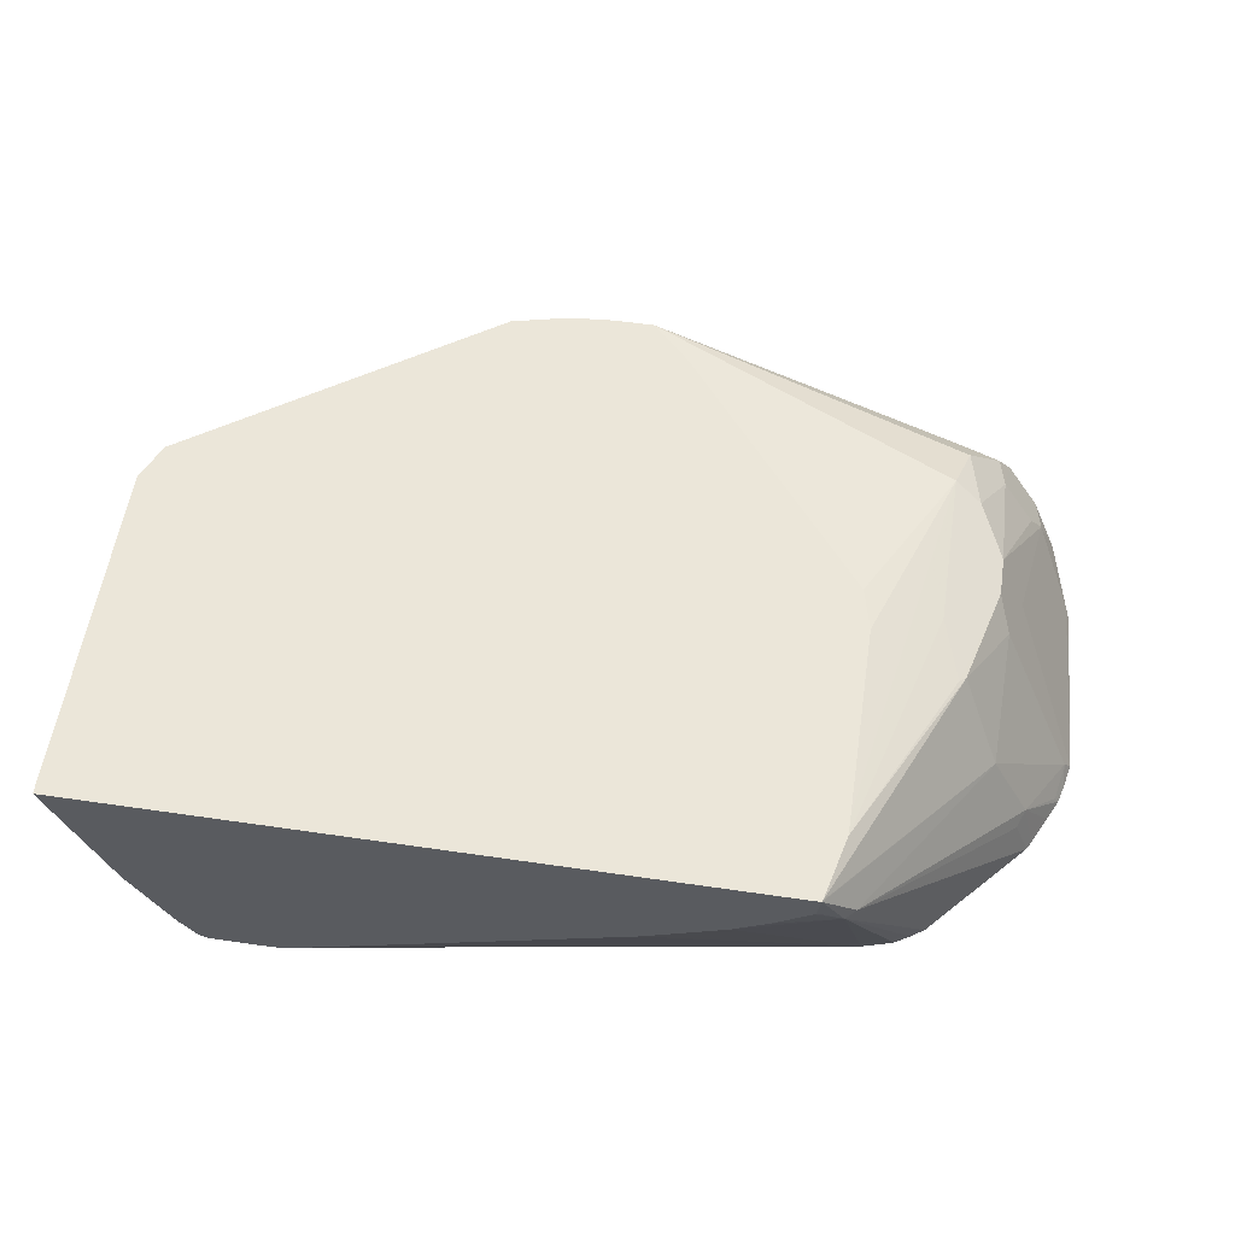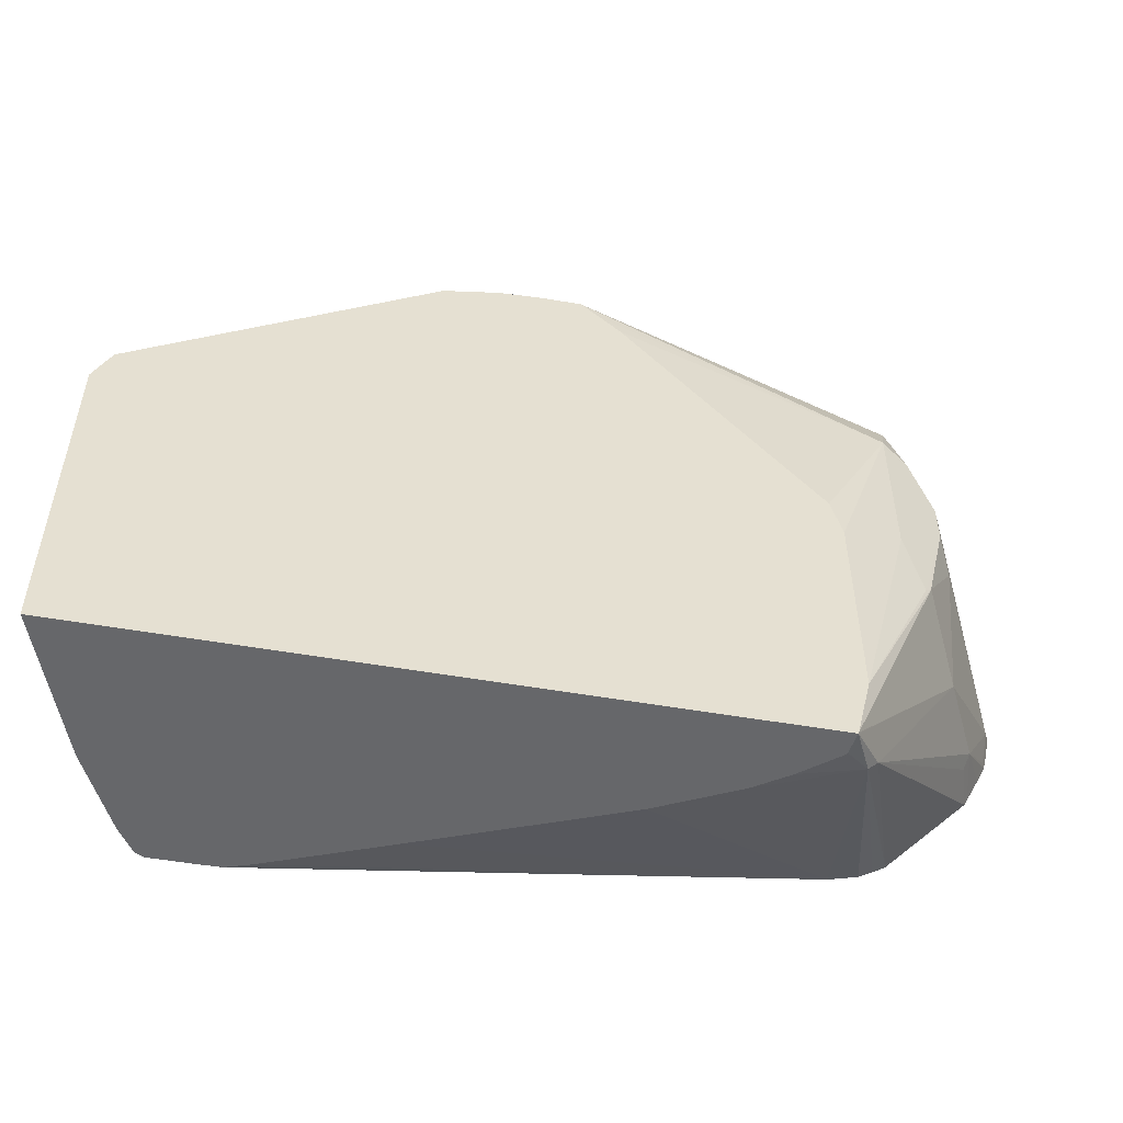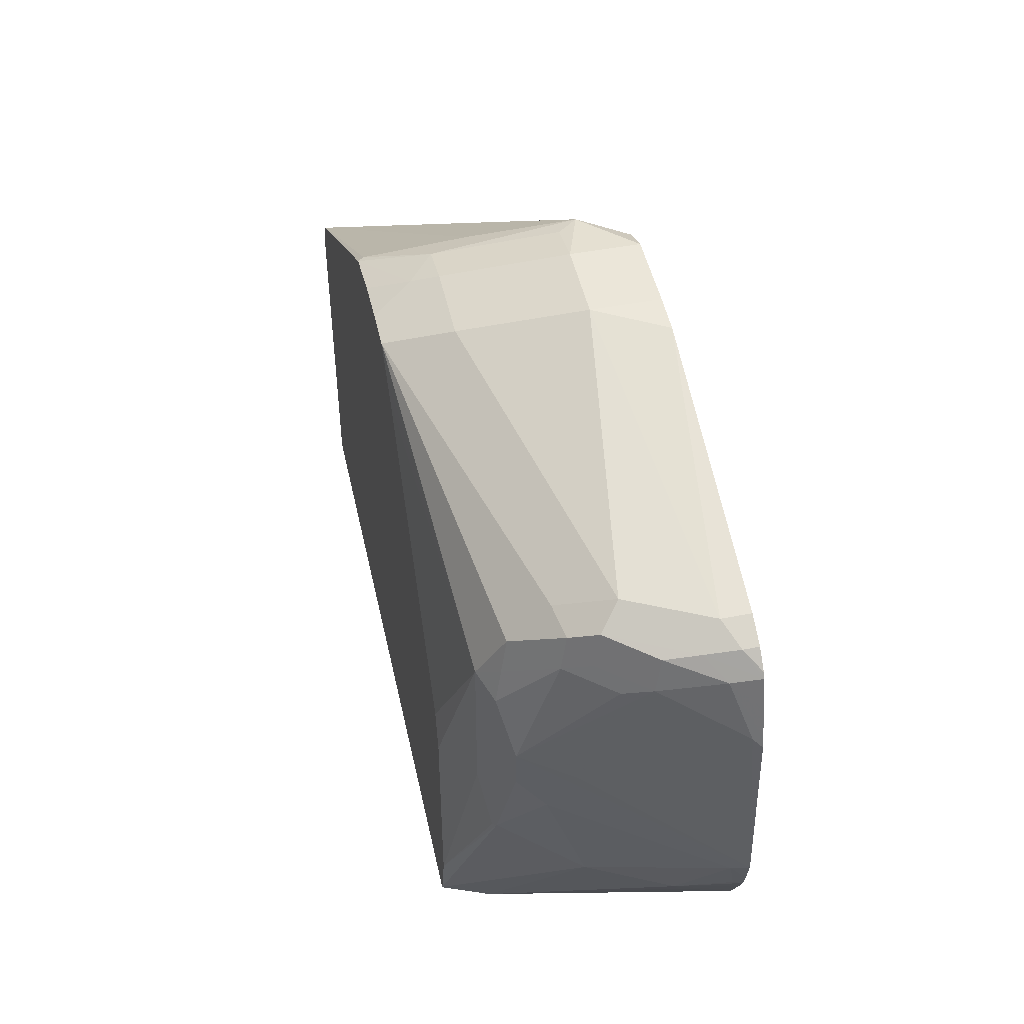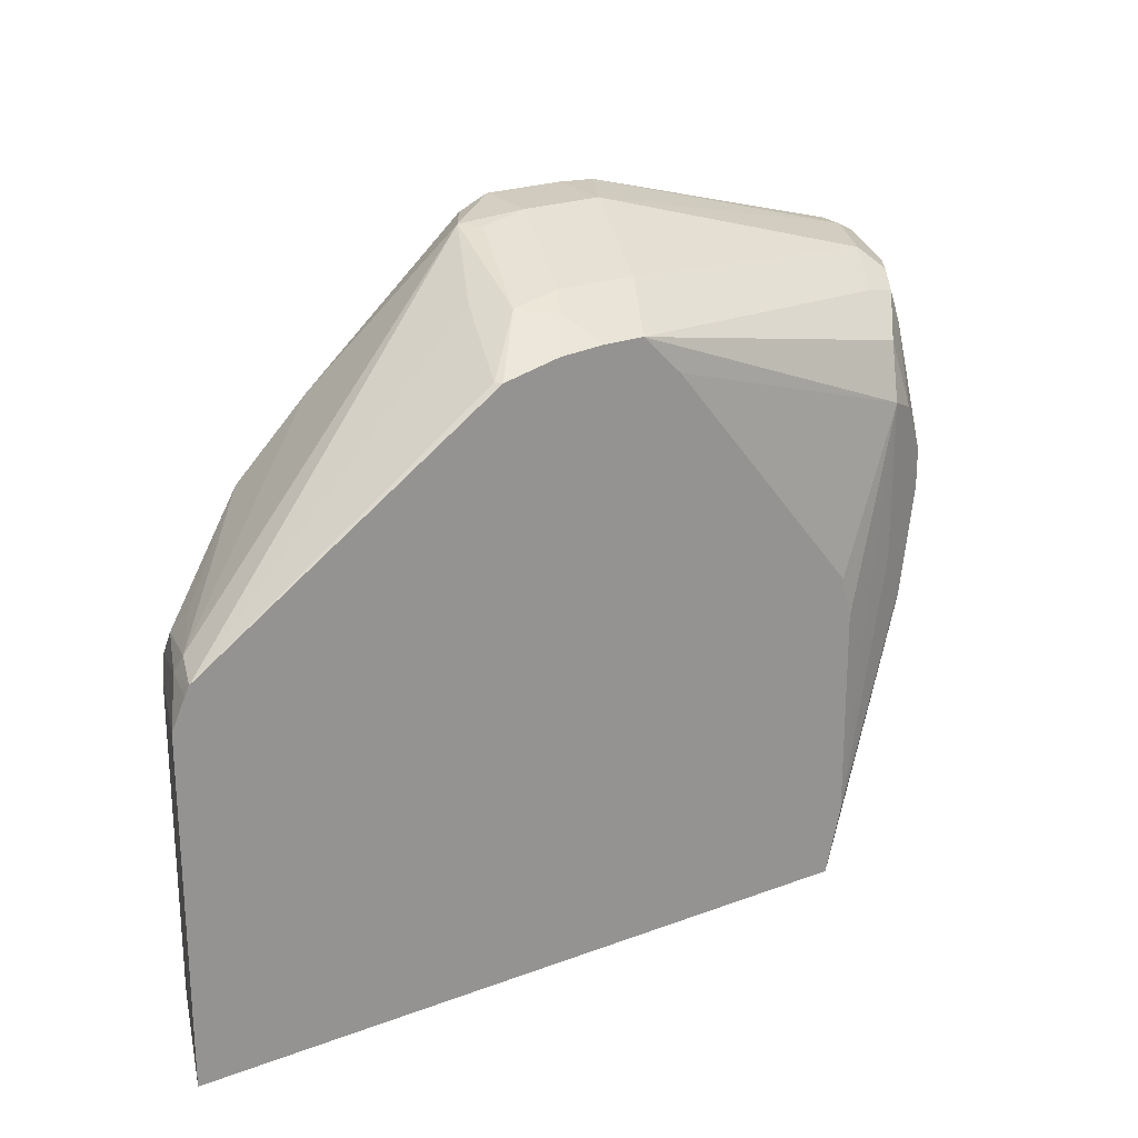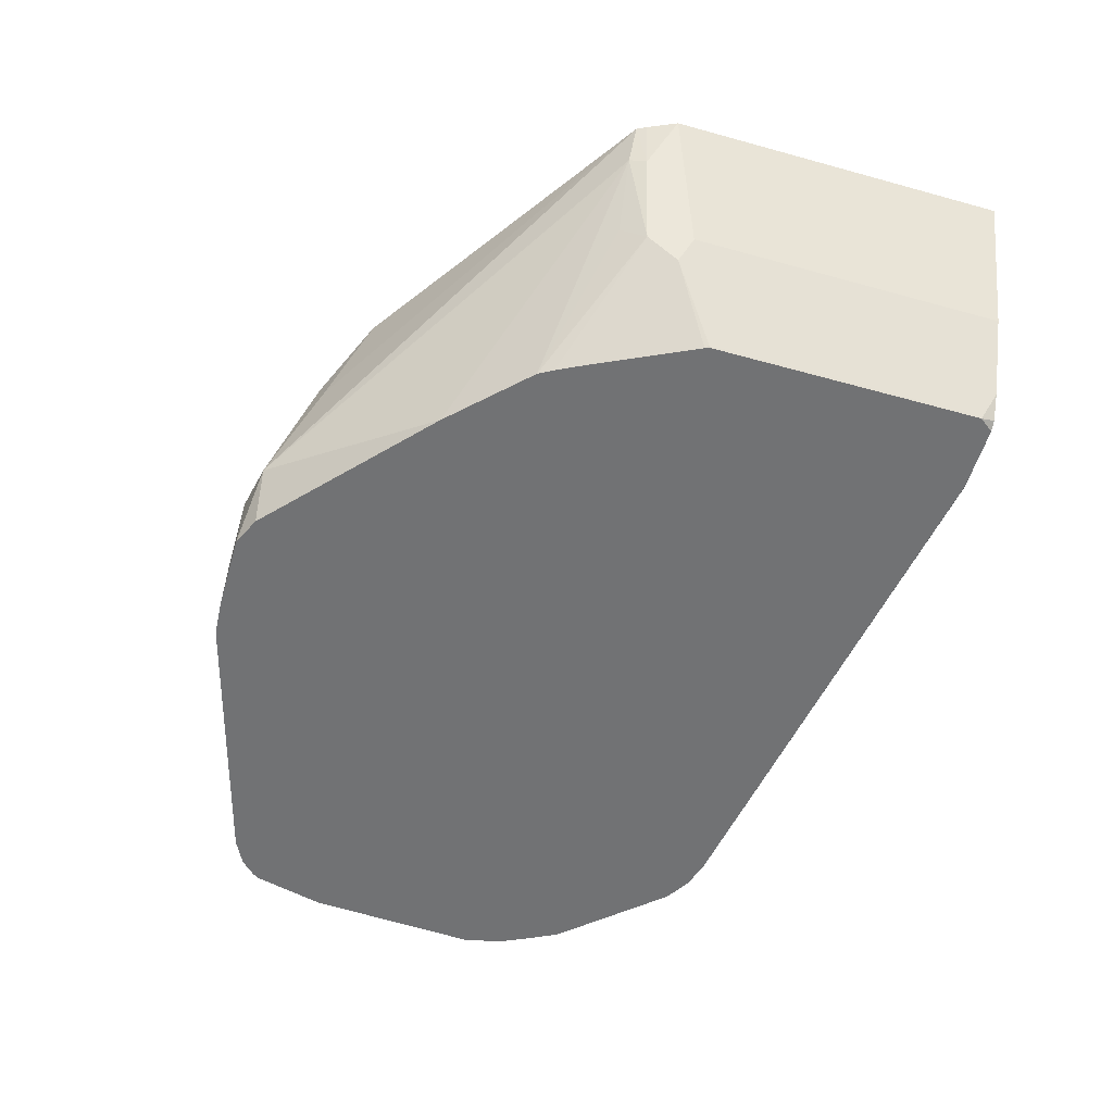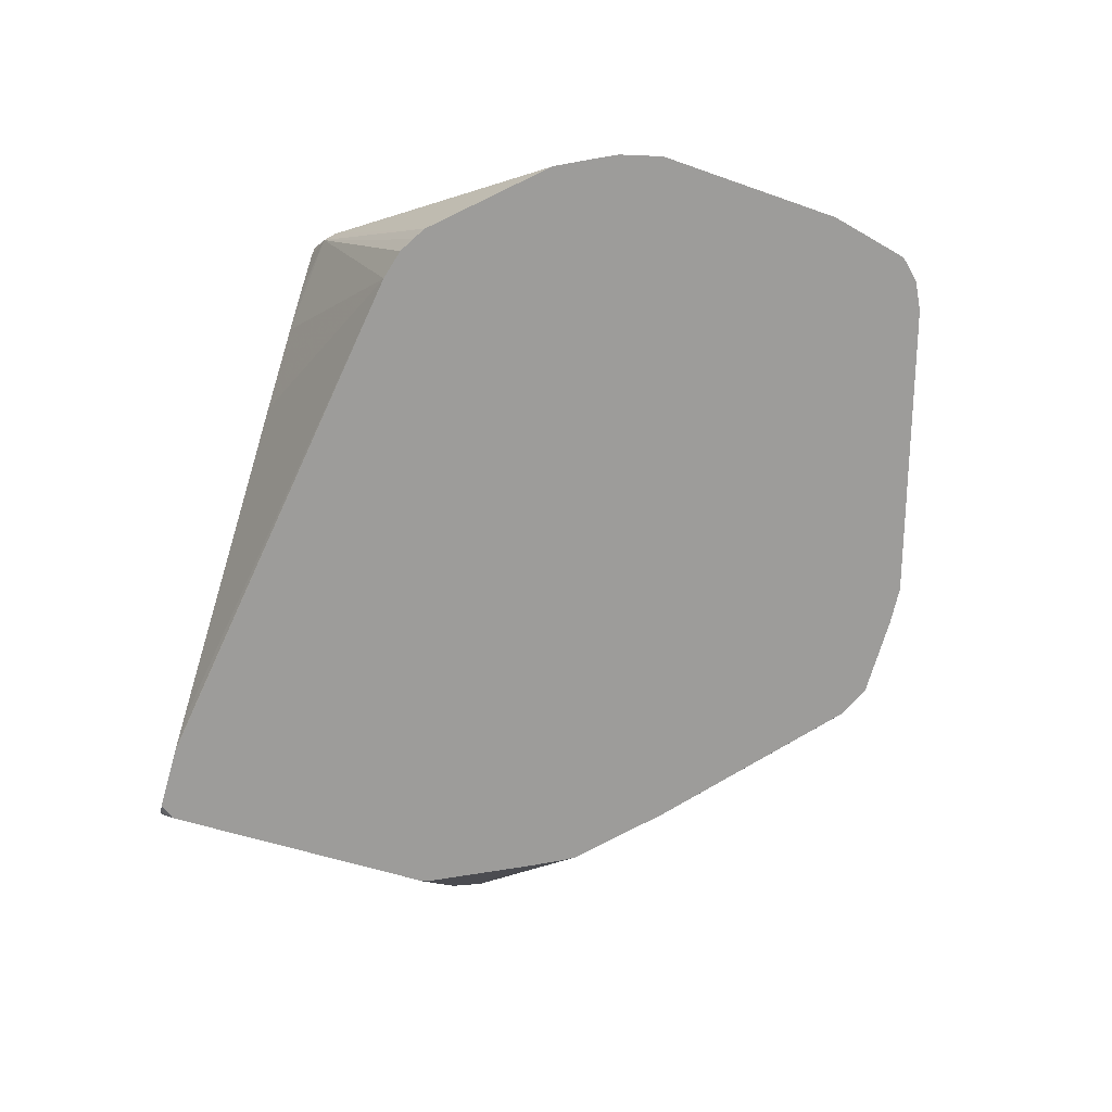
<metadata>
{"format":"obj","ext":"obj","renderer":"f3d","projection":"perspective","resolution":1024,"background":"white","views":[{"elev":57.0,"azim":-171.3,"up":"+Y"},{"elev":-52.1,"azim":169.3,"up":"+Z"},{"elev":47.8,"azim":-102.2,"up":"+Z"},{"elev":23.3,"azim":147.8,"up":"+Z"},{"elev":-55.4,"azim":73.7,"up":"+Y"},{"elev":-70.1,"azim":-106.0,"up":"+Y"}]}
</metadata>
<code>
v -0.0554 0.01848 0.4804
v -0.1848 0.03696 0.4435
v -0.2032 1.07e-05 0.4435
v -0.07285 -0.01337 0.4794
v -0.0554 -0.01337 0.4804
v -0.01849 0.01848 0.4804
v -0.03694 0.0739 0.4619
v -0.1786 0.04927 0.4373
v -0.194 0.04619 0.4342
v -0.1971 0.0308 0.4373
v -0.2125 0.009246 0.4342
v -0.2156 -0.006154 0.4373
v -0.2032 -0.01337 0.4435
v -0.01849 -0.01337 0.4804
v 0.009239 0.009246 0.4758
v 0.002275 0.01848 0.4758
v 0.02077 0.0739 0.4573
v -3.158e-05 0.0739 0.4619
v -0.02163 0.1046 0.4466
v -0.1724 0.06159 0.4311
v -0.1909 0.06159 0.4127
v -0.1971 0.04927 0.4188
v -0.2125 0.02773 0.4157
v -0.2094 0.02465 0.4311
v -0.1878 0.0585 0.428
v -0.2217 1.07e-05 0.425
v -0.2244 -0.01337 0.4276
v -0.2156 -0.01337 0.4373
v -0.2228 -0.01337 0.4301
v -0.004478 -0.01337 0.474
v 0.03076 0.05543 0.4558
v 0.07233 -0.01337 0.4055
v 0.1755 0.08314 0.3464
v 0.1826 0.1046 0.3444
v 0.006135 0.08622 0.4558
v 0.04619 0.1016 0.4388
v 0.04397 0.1046 0.4388
v -0.003178 0.1046 0.4466
v -0.0309 0.1046 0.4374
v -0.1663 0.09239 0.388
v -0.1724 0.08007 0.4127
v -0.2063 0.04005 0.4096
v -0.1755 0.08314 0.3973
v -0.1786 0.08622 0.3818
v -0.1909 0.08007 0.3572
v -0.2032 0.05543 0.3511
v -0.2309 -0.009236 0.3973
v -0.2318 -0.01337 0.3981
v -0.2279 -0.01232 0.4127
v -0.2281 -0.01337 0.4129
v 0.08885 -0.01337 0.389
v 0.1073 -0.01337 0.3705
v 0.1571 0.04619 0.3464
v 0.1617 0.03696 0.3349
v 0.1786 0.08007 0.3388
v 0.1847 0.1046 0.3402
v 0.01767 0.1046 0.445
v -0.04009 0.1046 0.4281
v -0.1306 0.1046 0.3154
v -0.1355 0.1046 0.2958
v -0.1359 0.1046 0.2064
v -0.1663 0.09239 0.3141
v -0.1755 0.08777 0.2864
v -0.1909 0.08007 0.3388
v -0.1971 0.06775 0.3449
v -0.2377 -0.01337 0.3116
v -0.233 -0.01337 0.3931
v 0.1112 -0.01337 0.3637
v 0.1601 0.02465 0.3203
v 0.1175 -0.01337 0.3511
v 0.1909 0.1046 0.3265
v 0.1663 0.03696 0.3141
v -0.1359 0.1046 0.197
v -0.1786 0.08622 0.2895
v -0.1971 0.06775 0.3264
v -0.234 -0.006154 0.308
v -0.2349 -0.01337 0.2994
v 0.1403 -0.01337 0.3035
v 0.1417 -0.01232 0.3018
v 0.1909 0.1046 0.1662
v 0.1662 0.03687 0.1662
v 0.1663 0.03696 0.1662
v -0.1287 0.1046 0.1669
v -0.1971 0.04927 0.271
v -0.2125 0.02773 0.291
v -0.2156 0.01233 0.271
v -0.2309 -0.009236 0.291
v -0.233 -0.01337 0.2921
v 0.1411 -0.01337 0.3008
v 0.1417 -0.01232 0.1725
v -0.1284 0.1046 0.1662
v 0.1479 0.0001954 0.1662
v -0.1432 0.08314 0.1756
v -0.22 -0.01337 0.2654
v -0.2217 -0.01337 0.2688
v -0.2284 -0.01337 0.2823
v -0.2125 0.009246 0.2633
v 0.1411 -0.01337 0.173
v 0.1404 -0.01106 0.1662
v -0.127 0.094 0.1662
v -0.1386 0.08314 0.1709
v -0.1776 -0.01337 0.2182
v 0.136 -0.01337 0.1662
v -0.1261 0.09282 0.1662
v -0.1095 0.07929 0.1662
v -0.09361 0.06873 0.1662
v -0.1505 -0.01337 0.2059
v -0.1646 -0.01337 0.21
v -0.1714 -0.01337 0.214
v 0.113 -0.01337 0.1662
v -0.05666 0.05025 0.1662
v 0.03571 0.01331 0.1662
v 0.09246 -0.00919 0.1662
v 0.1042 -0.01308 0.1662
v 0.1044 -0.01337 0.1665
f 48 50 49
f 63 74 64
f 52 54 53
f 54 68 70
f 54 70 69
f 55 71 56
f 52 68 54
f 55 69 72
f 55 72 71
f 62 73 63
f 54 69 55
f 71 72 82
f 64 74 75
f 65 75 76
f 65 76 66
f 66 76 77
f 69 70 78
f 69 78 79
f 69 79 72
f 71 82 80
f 72 81 82
f 72 79 81
f 47 67 48
f 73 83 74
f 63 73 74
f 47 66 67
f 34 55 56
f 45 66 46
f 74 84 75
f 32 51 33
f 33 51 52
f 33 52 53
f 33 53 54
f 33 54 55
f 33 55 34
f 34 37 36
f 35 37 57
f 35 57 38
f 39 58 40
f 40 59 60
f 40 60 61
f 40 61 73
f 40 73 62
f 40 62 63
f 40 63 45
f 40 45 44
f 40 44 43
f 40 43 41
f 40 58 59
f 45 63 64
f 45 64 75
f 45 75 65
f 45 65 66
f 46 66 47
f 74 83 84
f 98 103 99
f 75 85 76
f 86 95 96
f 86 96 88
f 86 88 87
f 86 93 97
f 86 97 94
f 90 98 99
f 90 99 92
f 91 100 101
f 91 101 93
f 93 102 94
f 93 94 97
f 93 101 102
f 100 104 101
f 101 104 105
f 101 105 106
f 101 106 107
f 101 107 108
f 101 108 109
f 101 109 102
f 106 111 107
f 107 111 112
f 107 112 113
f 107 113 114
f 107 114 115
f 31 34 36
f 86 94 95
f 75 84 85
f 84 93 86
f 83 91 84
f 76 85 84
f 76 84 86
f 76 86 87
f 76 87 77
f 77 87 88
f 78 89 79
f 79 89 98
f 110 115 114
f 79 98 90
f 79 90 81
f 80 82 81
f 80 81 92
f 80 92 99
f 80 99 103
f 80 103 110
f 80 110 114
f 80 114 113
f 80 113 112
f 80 112 111
f 80 111 106
f 80 106 105
f 80 105 104
f 80 104 100
f 80 100 91
f 81 90 92
f 84 91 93
f 26 50 27
f 4 14 5
f 26 48 49
f 4 94 102
f 4 102 109
f 4 109 108
f 4 108 107
f 4 107 115
f 4 115 110
f 4 110 103
f 4 103 98
f 4 98 89
f 4 89 78
f 4 78 70
f 4 95 94
f 4 70 68
f 4 52 51
f 4 51 32
f 4 32 30
f 4 30 14
f 6 14 15
f 6 15 16
f 6 16 17
f 6 17 18
f 7 18 38
f 7 38 19
f 7 19 8
f 4 68 52
f 4 96 95
f 4 88 96
f 4 77 88
f 1 2 3
f 1 3 4
f 1 4 5
f 1 5 14
f 1 14 6
f 1 6 18
f 1 18 7
f 1 7 2
f 2 8 9
f 2 9 10
f 2 10 11
f 2 11 3
f 2 7 8
f 3 11 12
f 3 12 28
f 3 28 13
f 3 13 4
f 4 13 28
f 4 28 29
f 4 29 27
f 4 27 50
f 4 50 48
f 4 48 67
f 4 67 66
f 4 66 77
f 8 20 25
f 8 25 9
f 26 49 50
f 9 21 22
f 19 91 83
f 19 83 73
f 19 73 61
f 19 61 60
f 19 60 59
f 19 59 58
f 19 58 39
f 19 39 40
f 19 40 41
f 19 41 20
f 20 41 25
f 19 80 91
f 21 42 23
f 21 25 41
f 21 43 44
f 21 44 45
f 21 45 42
f 23 46 47
f 23 47 26
f 23 26 24
f 23 42 45
f 23 45 46
f 26 47 48
f 8 19 20
f 21 23 22
f 19 71 80
f 21 41 43
f 19 34 56
f 19 56 71
f 9 22 23
f 9 23 24
f 9 24 11
f 9 11 10
f 9 25 21
f 11 27 12
f 11 24 26
f 12 27 29
f 12 29 28
f 14 30 15
f 15 31 17
f 11 26 27
f 15 30 32
f 19 37 34
f 15 17 16
f 19 57 37
f 19 38 57
f 18 35 38
f 17 36 37
f 17 37 35
f 17 31 36
f 17 35 18
f 15 34 31
f 15 33 34
f 15 32 33

</code>
